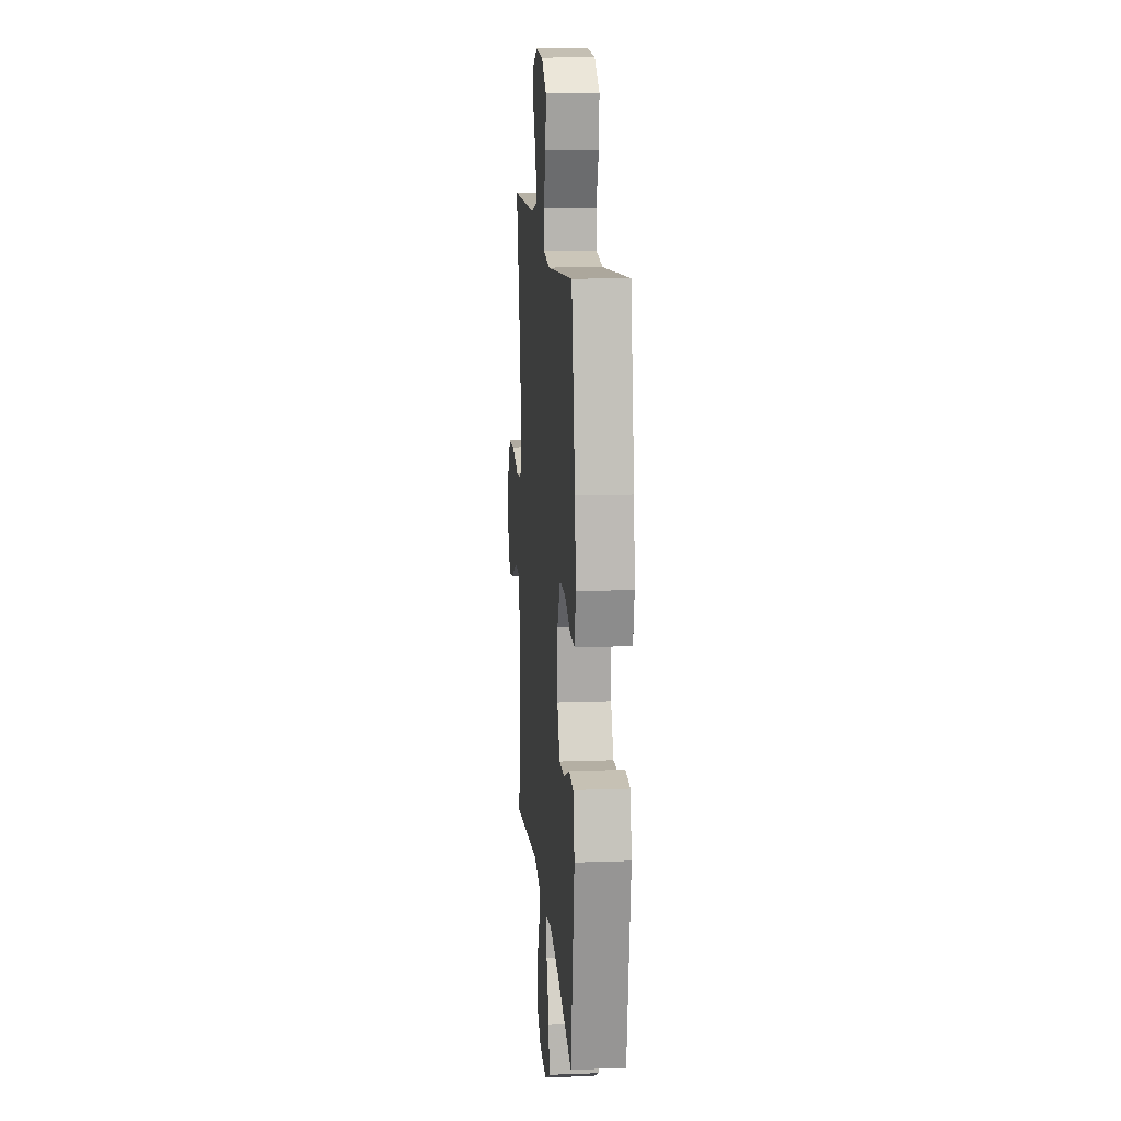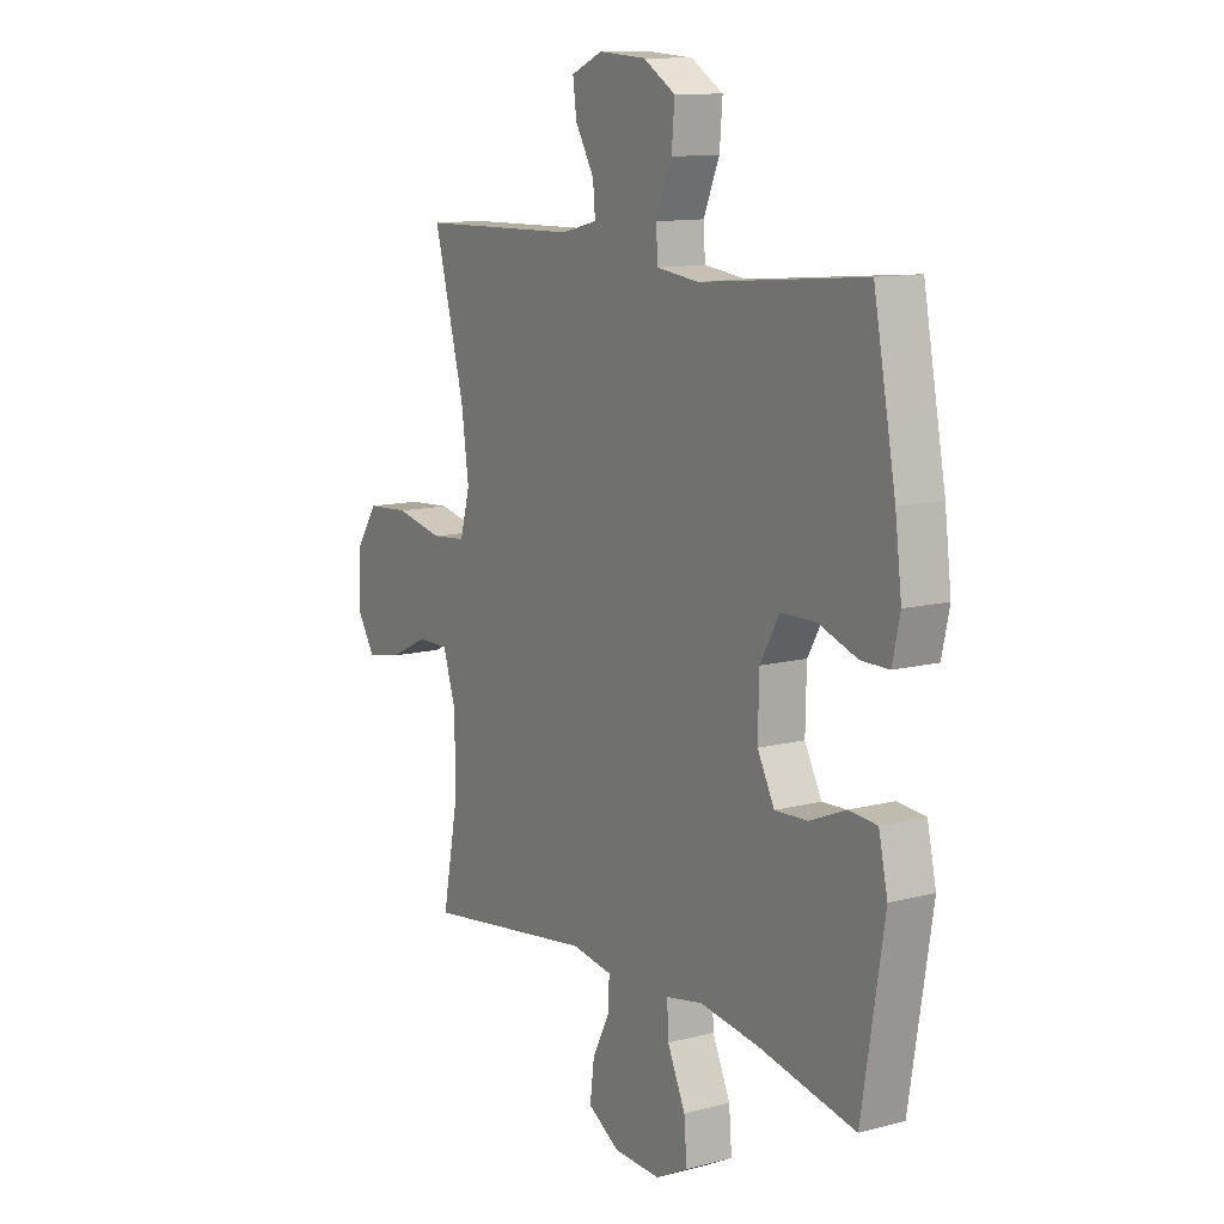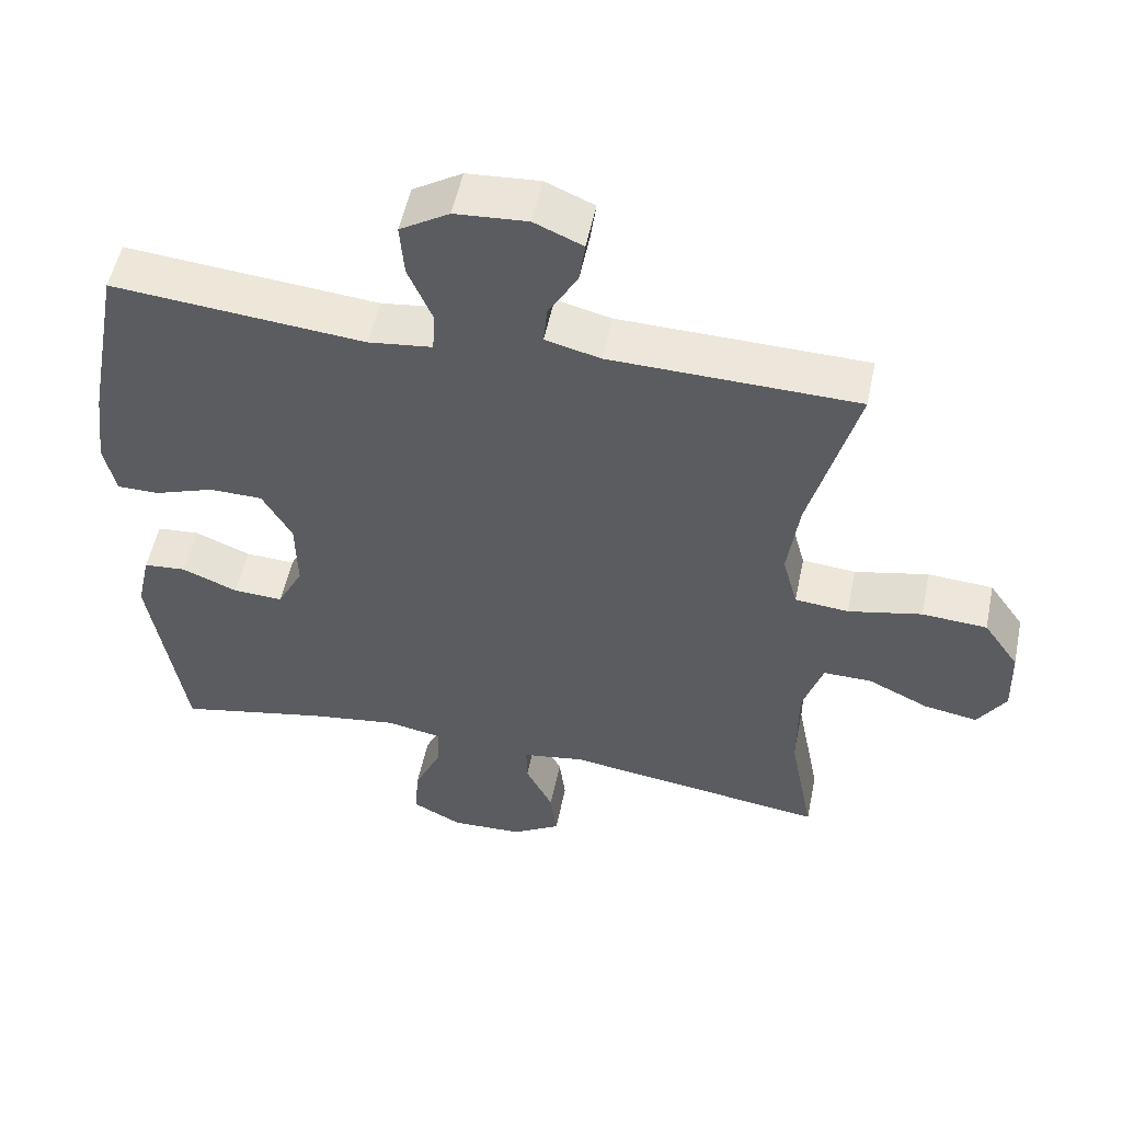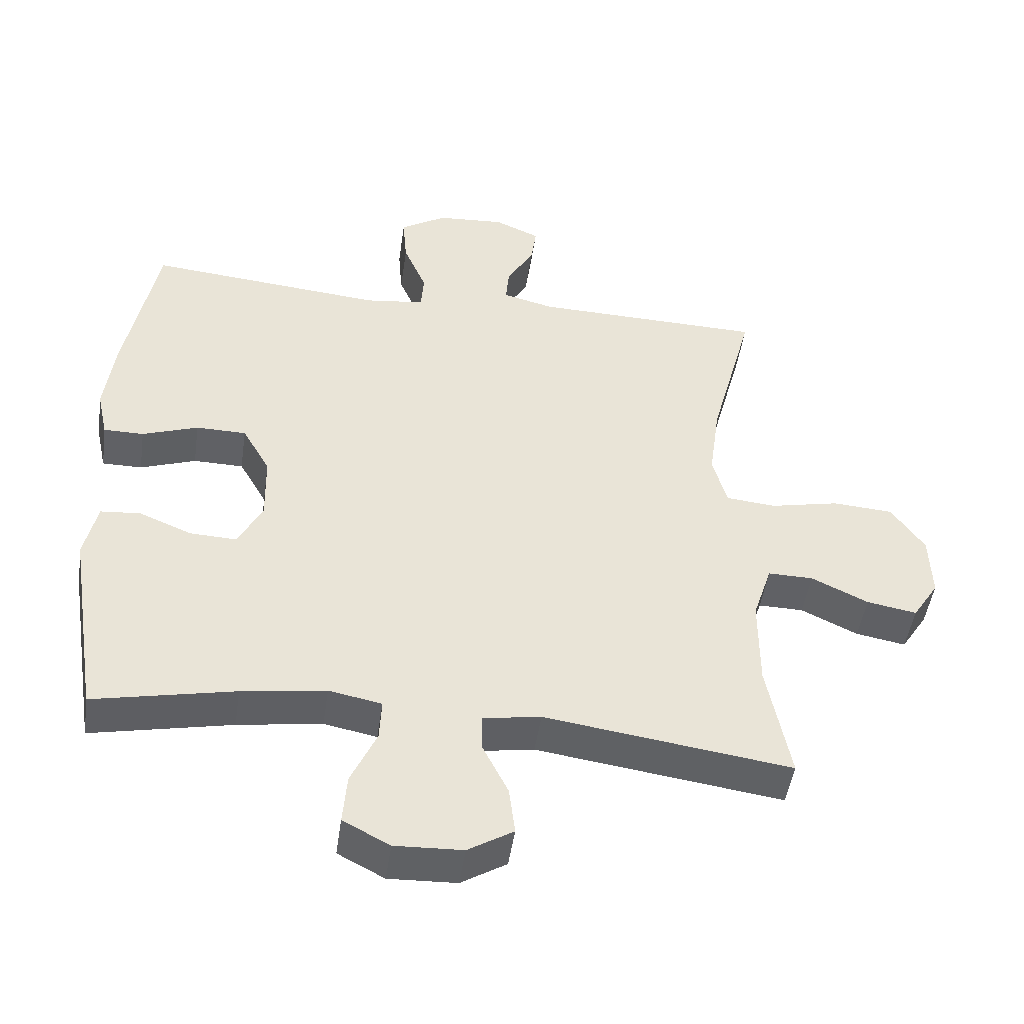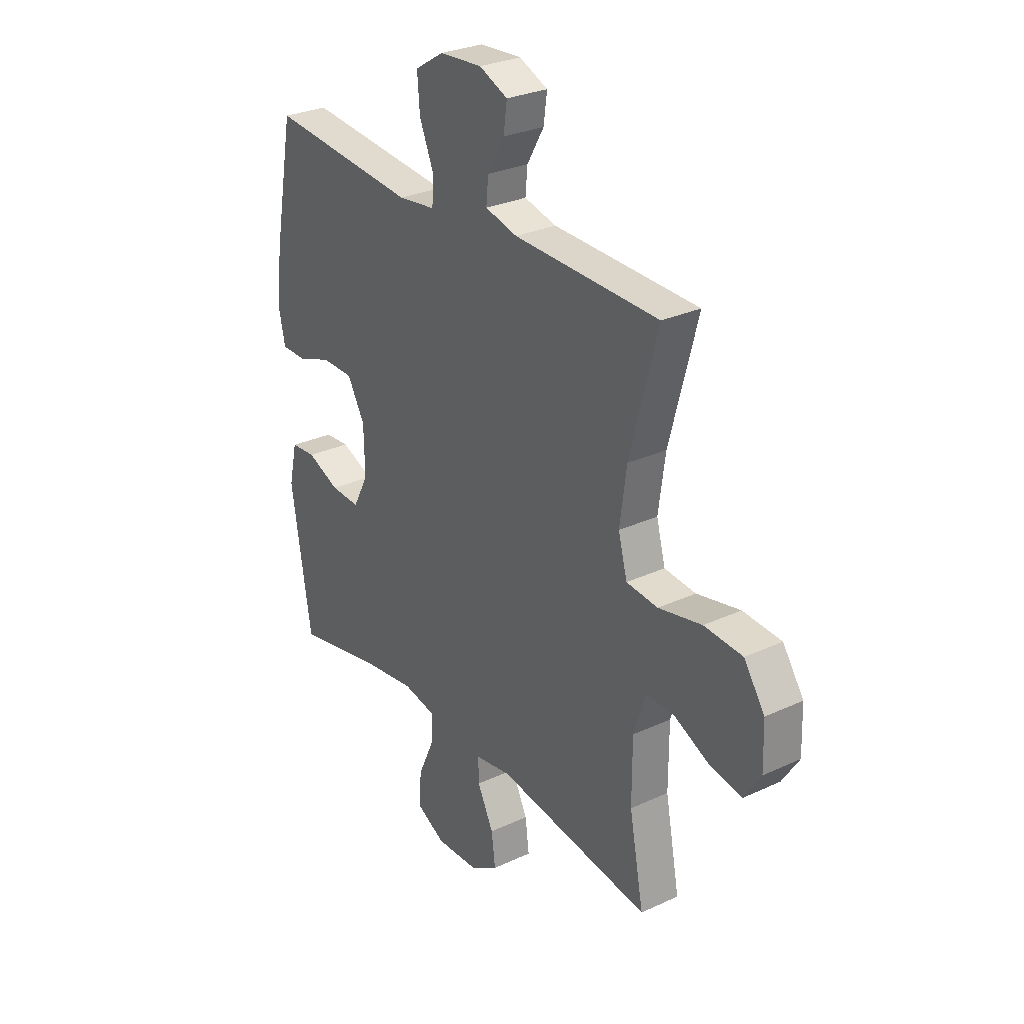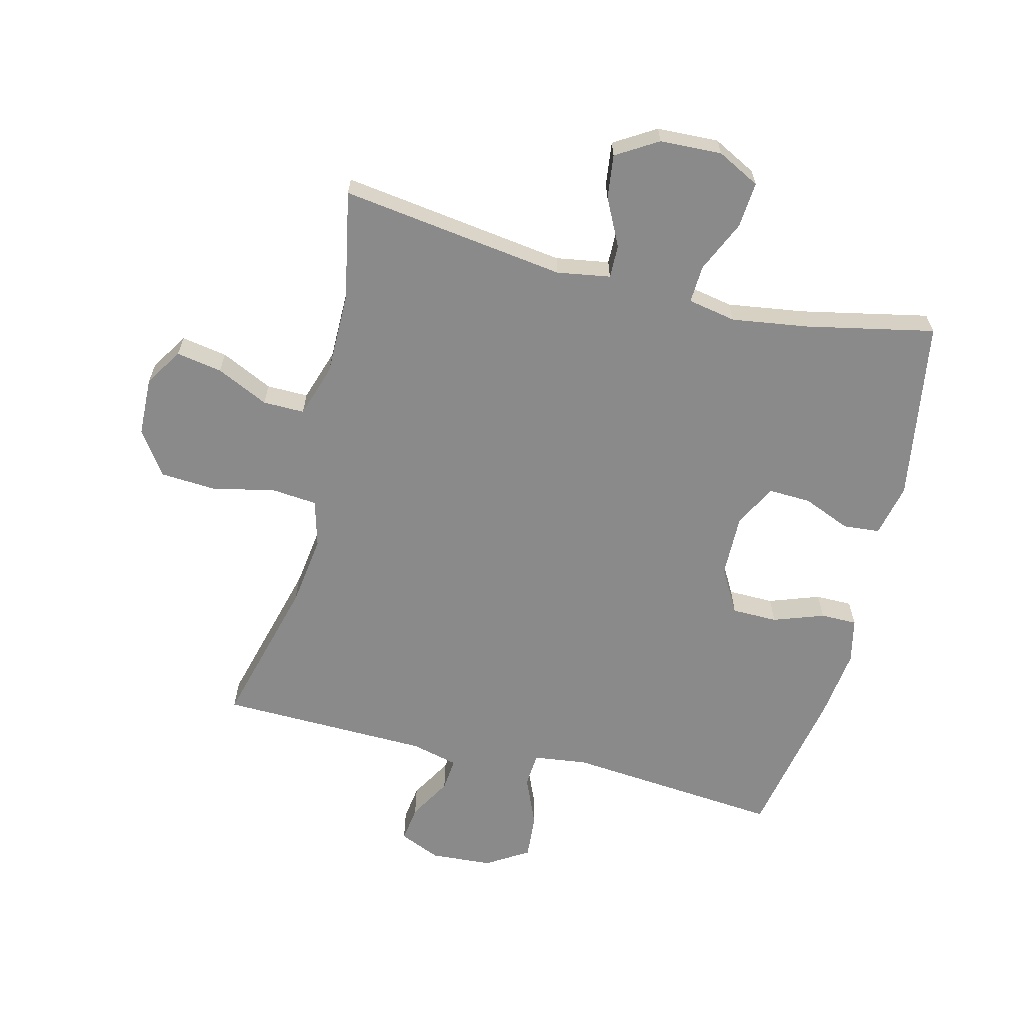
<metadata>
{"format":"obj","ext":"obj","renderer":"f3d","projection":"perspective","resolution":1024,"background":"white","views":[{"elev":13.7,"azim":-94.6,"up":"+Z"},{"elev":11.7,"azim":-122.1,"up":"+Z"},{"elev":53.3,"azim":11.7,"up":"+Z"},{"elev":-47.6,"azim":-8.2,"up":"+Z"},{"elev":28.7,"azim":55.2,"up":"+Z"},{"elev":-63.5,"azim":166.1,"up":"+Y"}]}
</metadata>
<code>
v 0.5 0.07 -0.5
v 0.136 0.07 -0.449
v 0.05 0.07 -0.463
v 0.051 0.07 -0.517
v 0.089 0.07 -0.593
v 0.098 0.07 -0.664
v 0.031 0.07 -0.705
v -0.069 0.07 -0.709
v -0.138 0.07 -0.673
v -0.132 0.07 -0.599
v -0.094 0.07 -0.515
v -0.091 0.07 -0.454
v -0.169 0.07 -0.439
v -0.293 0.07 -0.457
v -0.5 0.07 -0.5
v -0.547 0.07 -0.206
v -0.528 0.07 -0.12
v -0.469 0.07 -0.115
v -0.392 0.07 -0.147
v -0.323 0.07 -0.15
v -0.287 0.07 -0.081
v -0.289 0.07 0.021
v -0.33 0.07 0.093
v -0.404 0.07 0.094
v -0.486 0.07 0.065
v -0.545 0.07 0.065
v -0.561 0.07 0.138
v -0.547 0.07 0.251
v -0.5 0.07 0.5
v -0.151 0.07 0.468
v -0.063 0.07 0.479
v -0.059 0.07 0.535
v -0.093 0.07 0.615
v -0.099 0.07 0.689
v -0.031 0.07 0.731
v 0.069 0.07 0.738
v 0.136 0.07 0.709
v 0.128 0.07 0.65
v 0.088 0.07 0.581
v 0.083 0.07 0.527
v 0.159 0.07 0.508
v 0.5 0.07 0.5
v 0.435 0.07 0.256
v 0.419 0.07 0.14
v 0.44 0.07 0.063
v 0.514 0.07 0.056
v 0.616 0.07 0.078
v 0.706 0.07 0.072
v 0.755 0.07 0.001
v 0.758 0.07 -0.095
v 0.719 0.07 -0.156
v 0.645 0.07 -0.143
v 0.561 0.07 -0.103
v 0.494 0.07 -0.102
v 0.466 0.07 -0.188
v 0.466 0.07 -0.323
v 0.5 0 -0.5
v 0.136 0 -0.449
v 0.05 0 -0.463
v 0.051 0 -0.517
v 0.089 0 -0.593
v 0.098 0 -0.664
v 0.031 0 -0.705
v -0.069 0 -0.709
v -0.138 0 -0.673
v -0.132 0 -0.599
v -0.094 0 -0.515
v -0.091 0 -0.454
v -0.169 0 -0.439
v -0.293 0 -0.457
v -0.5 0 -0.5
v -0.547 0 -0.206
v -0.528 0 -0.12
v -0.469 0 -0.115
v -0.392 0 -0.147
v -0.323 0 -0.15
v -0.287 0 -0.081
v -0.289 0 0.021
v -0.33 0 0.093
v -0.404 0 0.094
v -0.486 0 0.065
v -0.545 0 0.065
v -0.561 0 0.138
v -0.547 0 0.251
v -0.5 0 0.5
v -0.151 0 0.468
v -0.063 0 0.479
v -0.059 0 0.535
v -0.093 0 0.615
v -0.099 0 0.689
v -0.031 0 0.731
v 0.069 0 0.738
v 0.136 0 0.709
v 0.128 0 0.65
v 0.088 0 0.581
v 0.083 0 0.527
v 0.159 0 0.508
v 0.5 0 0.5
v 0.435 0 0.256
v 0.419 0 0.14
v 0.44 0 0.063
v 0.514 0 0.056
v 0.616 0 0.078
v 0.706 0 0.072
v 0.755 0 0.001
v 0.758 0 -0.095
v 0.719 0 -0.156
v 0.645 0 -0.143
v 0.561 0 -0.103
v 0.494 0 -0.102
v 0.466 0 -0.188
v 0.466 0 -0.323
f 50 51 52 53
f 50 53 54
f 49 50 54
f 46 47 48 49
f 45 46 49 54
f 41 42 43
f 40 41 43 44
f 36 37 38 39
f 36 39 40
f 35 36 40
f 32 33 34 35
f 31 32 35 40
f 27 28 29 30
f 27 30 31
f 24 25 26 27
f 23 24 27 31
f 22 23 31 40
f 16 17 18 19
f 14 15 16 19
f 13 14 19 20
f 12 13 20 21
f 8 9 10 11
f 8 11 12
f 7 8 12
f 4 5 6 7
f 3 4 7 12
f 2 3 12 21
f 56 1 2 21
f 45 54 55
f 44 45 55 56
f 40 44 56
f 21 22 40 56
f 109 108 107 106
f 110 109 106
f 110 106 105
f 105 104 103 102
f 110 105 102 101
f 99 98 97
f 100 99 97 96
f 95 94 93 92
f 96 95 92
f 96 92 91
f 91 90 89 88
f 96 91 88 87
f 86 85 84 83
f 87 86 83
f 83 82 81 80
f 87 83 80 79
f 96 87 79 78
f 75 74 73 72
f 75 72 71 70
f 76 75 70 69
f 77 76 69 68
f 67 66 65 64
f 68 67 64
f 68 64 63
f 63 62 61 60
f 68 63 60 59
f 77 68 59 58
f 77 58 57 112
f 111 110 101
f 112 111 101 100
f 112 100 96
f 112 96 78 77
f 1 57 58 2
f 2 58 59 3
f 3 59 60 4
f 4 60 61 5
f 5 61 62 6
f 6 62 63 7
f 7 63 64 8
f 8 64 65 9
f 9 65 66 10
f 10 66 67 11
f 11 67 68 12
f 12 68 69 13
f 13 69 70 14
f 14 70 71 15
f 15 71 72 16
f 16 72 73 17
f 17 73 74 18
f 18 74 75 19
f 19 75 76 20
f 20 76 77 21
f 21 77 78 22
f 22 78 79 23
f 23 79 80 24
f 24 80 81 25
f 25 81 82 26
f 26 82 83 27
f 27 83 84 28
f 28 84 85 29
f 29 85 86 30
f 30 86 87 31
f 31 87 88 32
f 32 88 89 33
f 33 89 90 34
f 34 90 91 35
f 35 91 92 36
f 36 92 93 37
f 37 93 94 38
f 38 94 95 39
f 39 95 96 40
f 40 96 97 41
f 41 97 98 42
f 42 98 99 43
f 43 99 100 44
f 44 100 101 45
f 45 101 102 46
f 46 102 103 47
f 47 103 104 48
f 48 104 105 49
f 49 105 106 50
f 50 106 107 51
f 51 107 108 52
f 52 108 109 53
f 53 109 110 54
f 54 110 111 55
f 55 111 112 56
f 56 112 57 1

</code>
